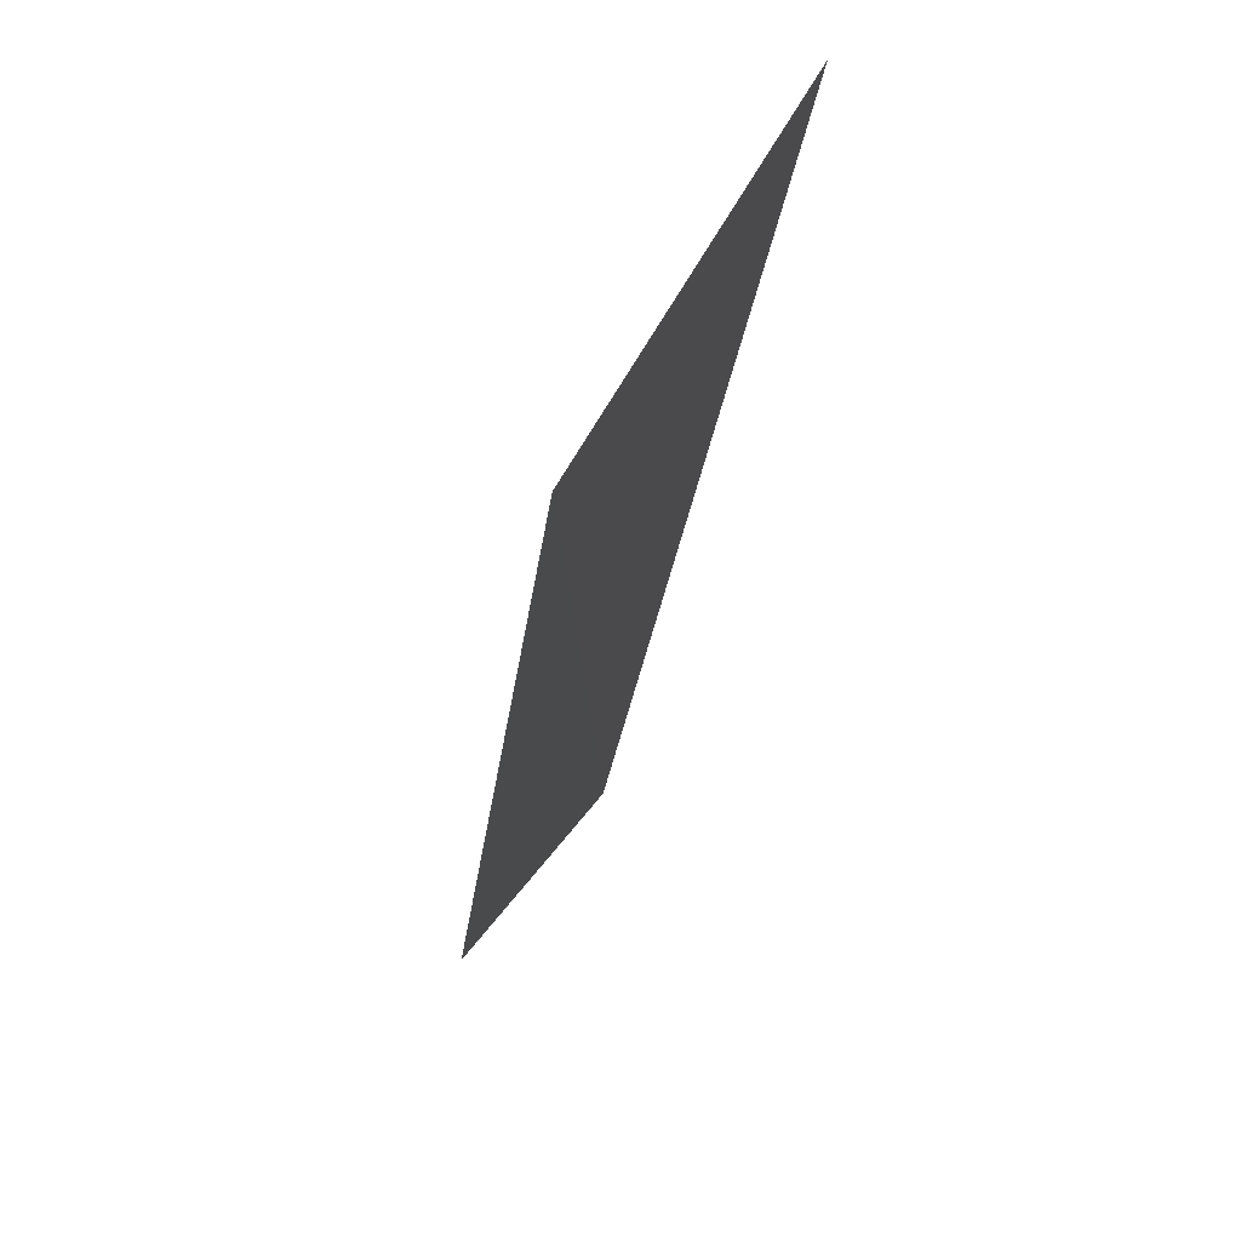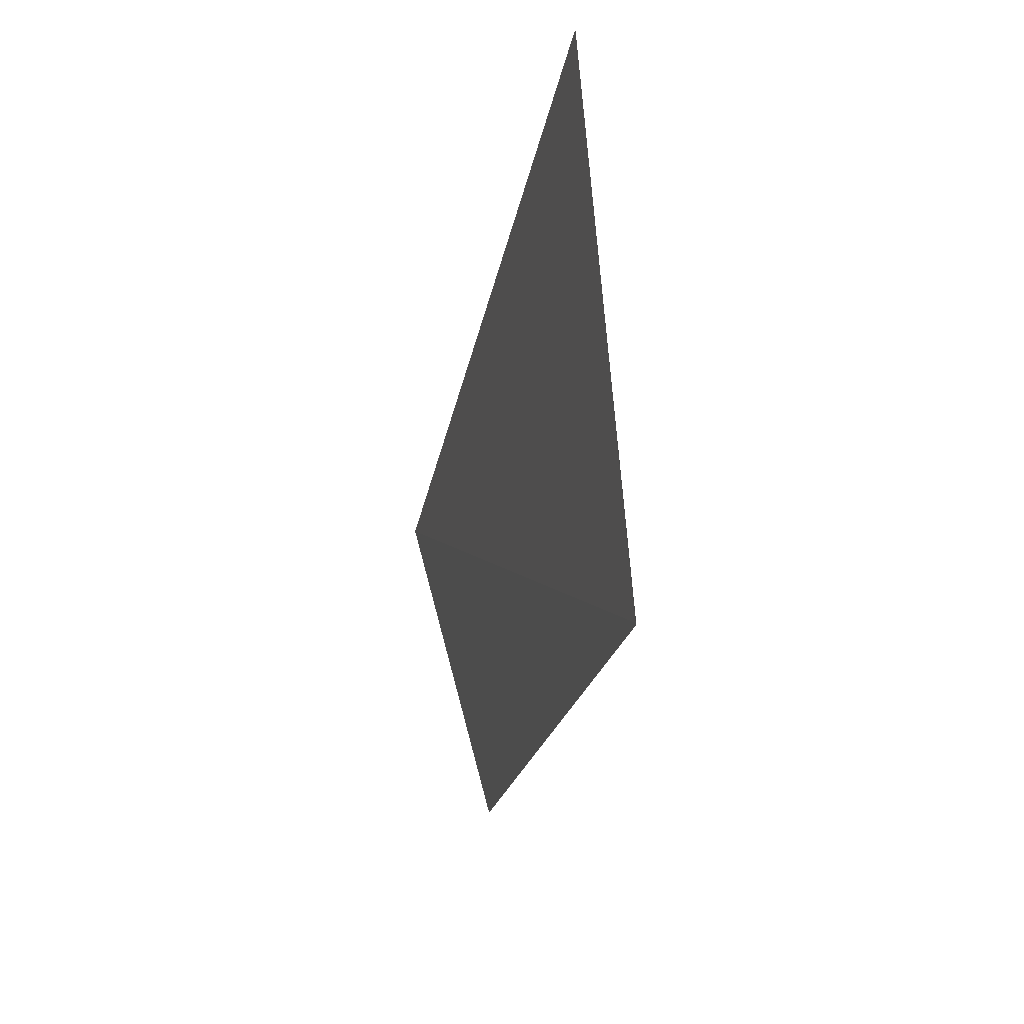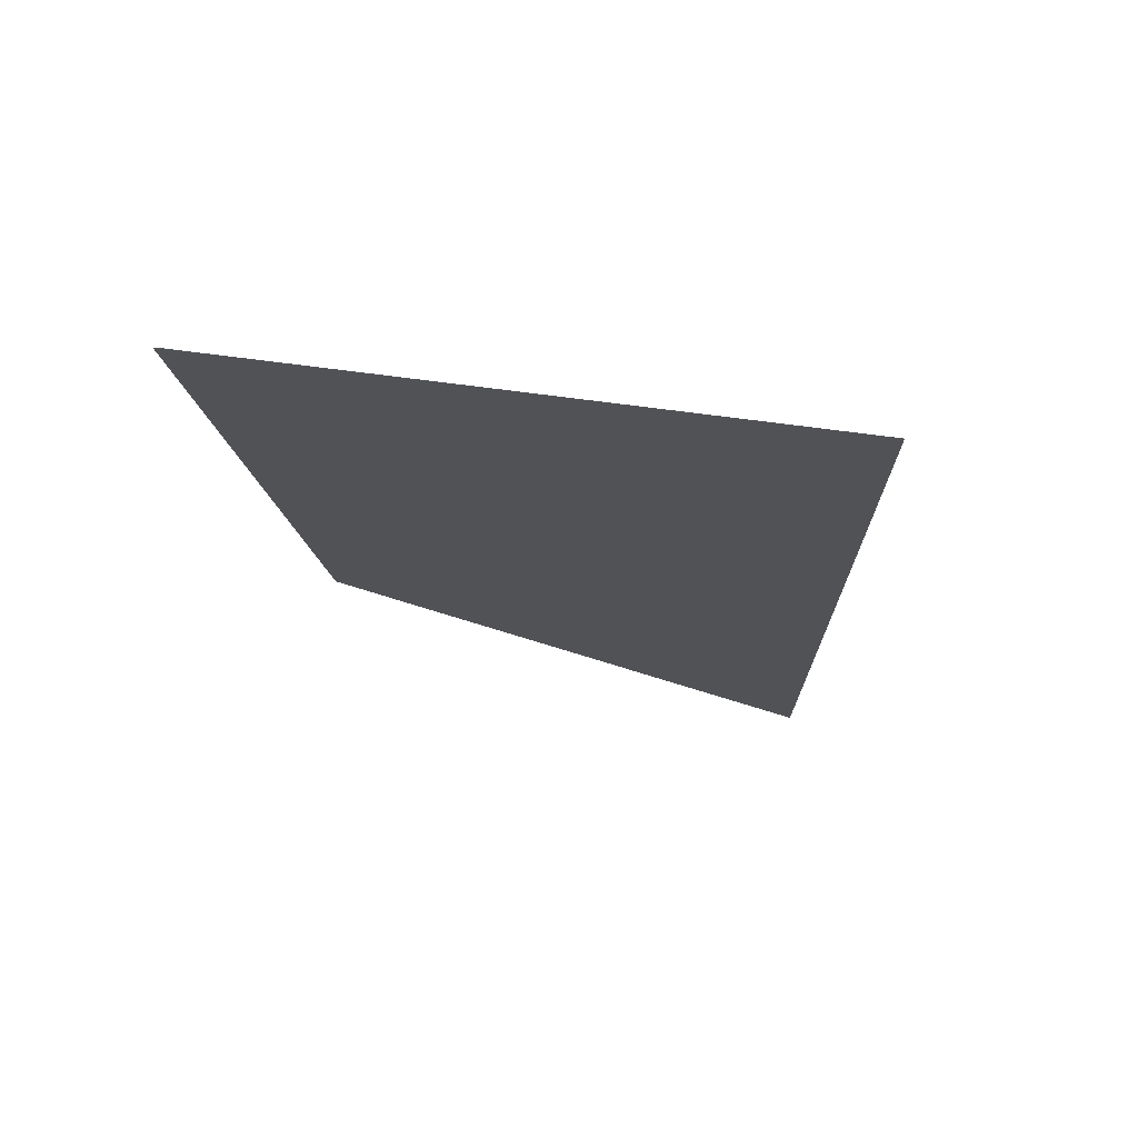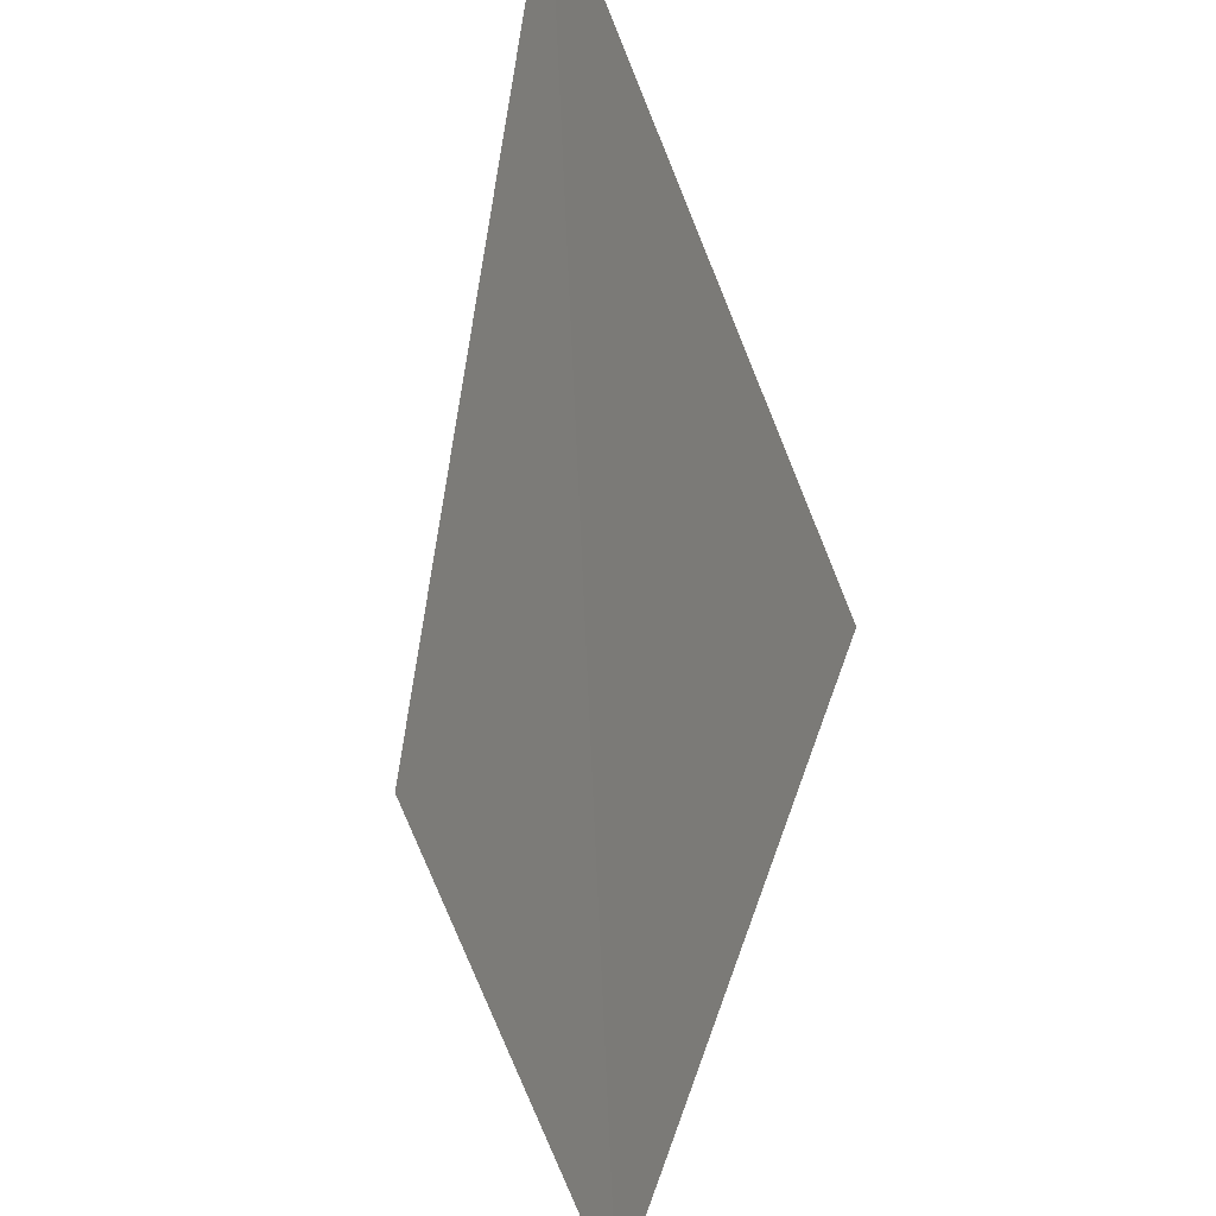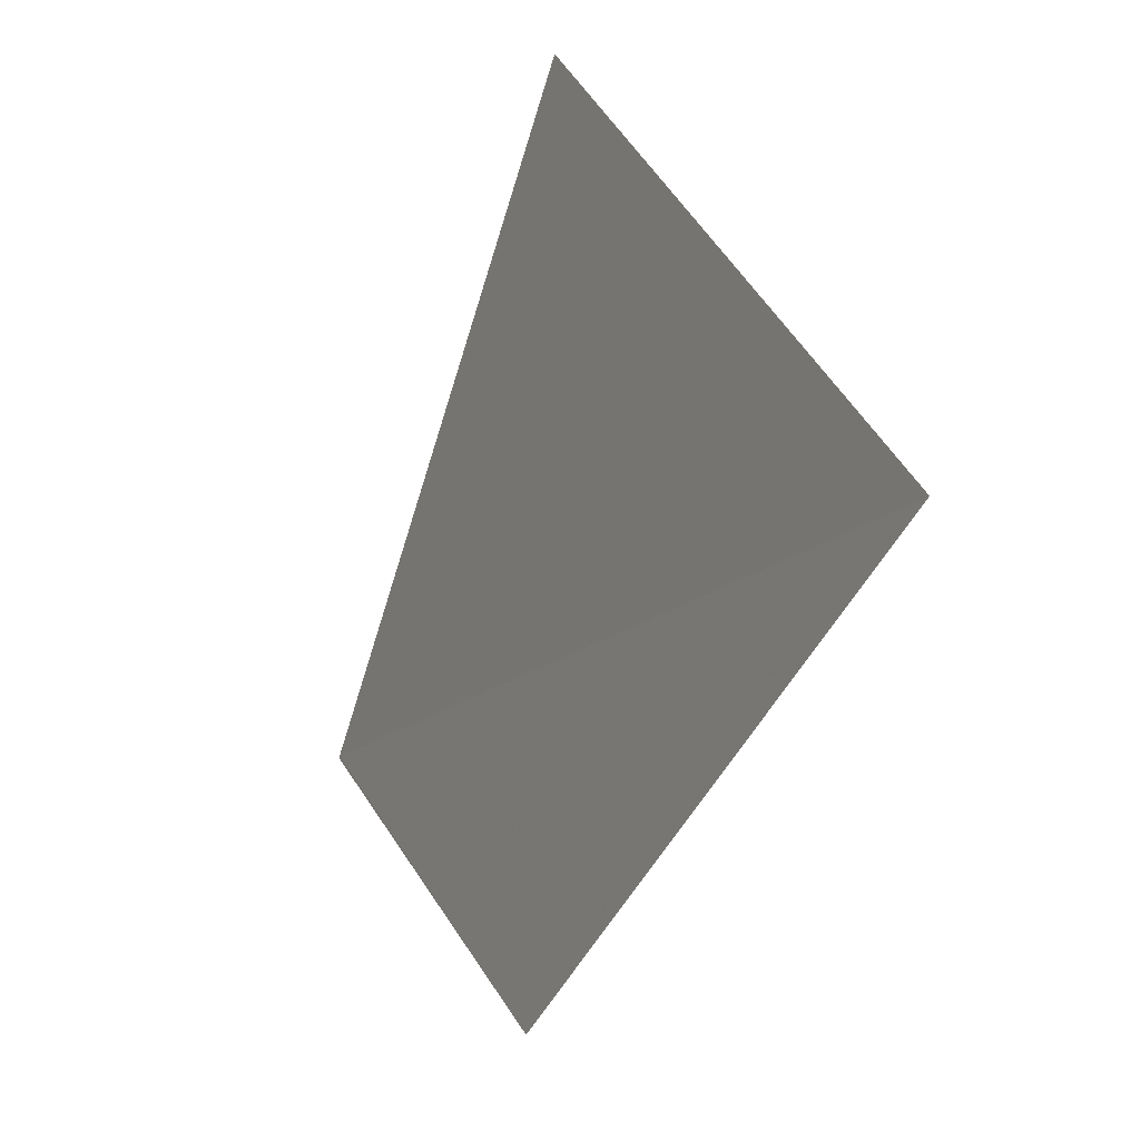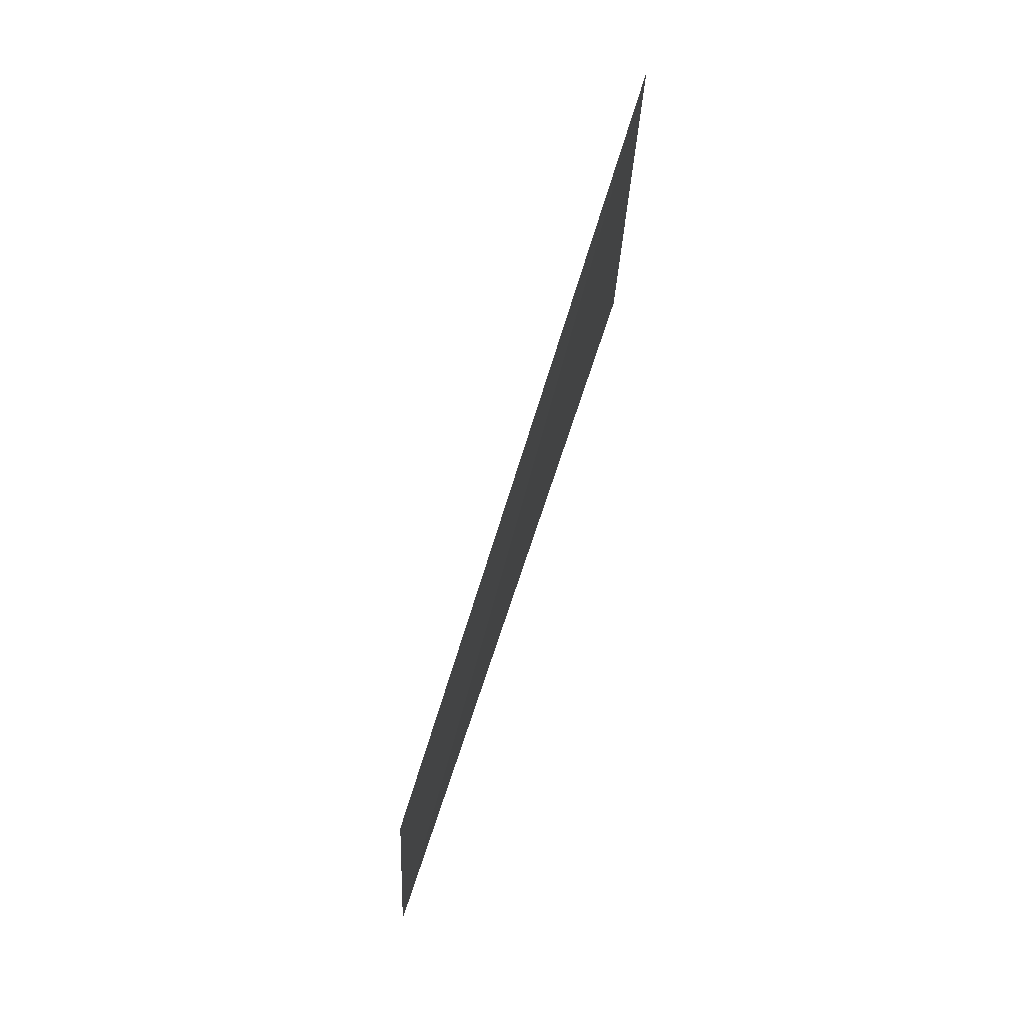
<metadata>
{"format":"obj","ext":"obj","renderer":"f3d","projection":"perspective","resolution":1024,"background":"white","views":[{"elev":36.7,"azim":-140.9,"up":"+Y"},{"elev":59.0,"azim":-166.2,"up":"+Y"},{"elev":58.9,"azim":-59.6,"up":"+Y"},{"elev":-39.8,"azim":27.0,"up":"+Z"},{"elev":19.3,"azim":-2.9,"up":"+Z"},{"elev":-12.0,"azim":12.0,"up":"+Z"}]}
</metadata>
<code>
v -26.12 -9.041 8.56
v -26.12 -9.039 8.559
v -26.12 -9.041 8.557
v -25.91 -9.885 8.6
v -26.12 -9.039 8.56
v -25.84 -8.942 9.452
v -25.58 -10.24 9.294
f 1 2 3
f 1 5 2
f 1 4 7
f 1 3 4
f 1 6 5
f 1 7 6

</code>
